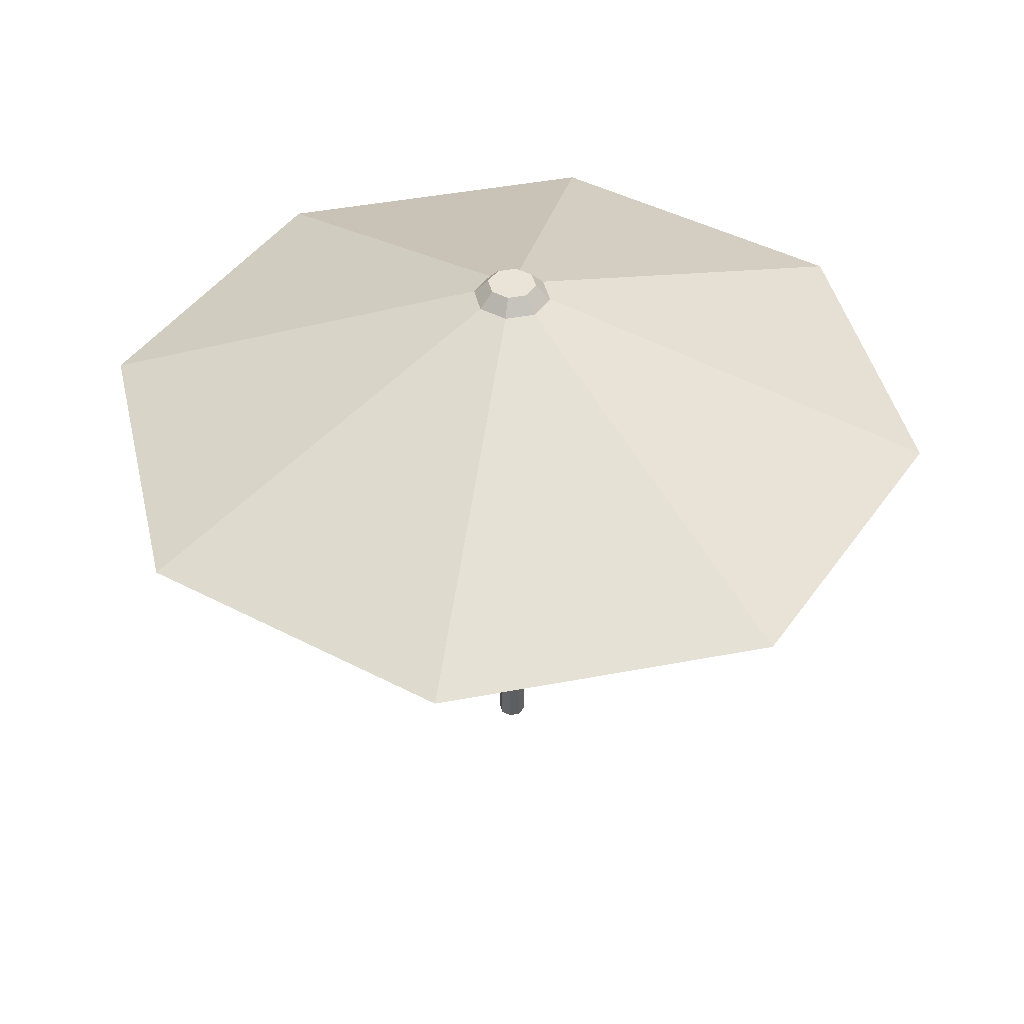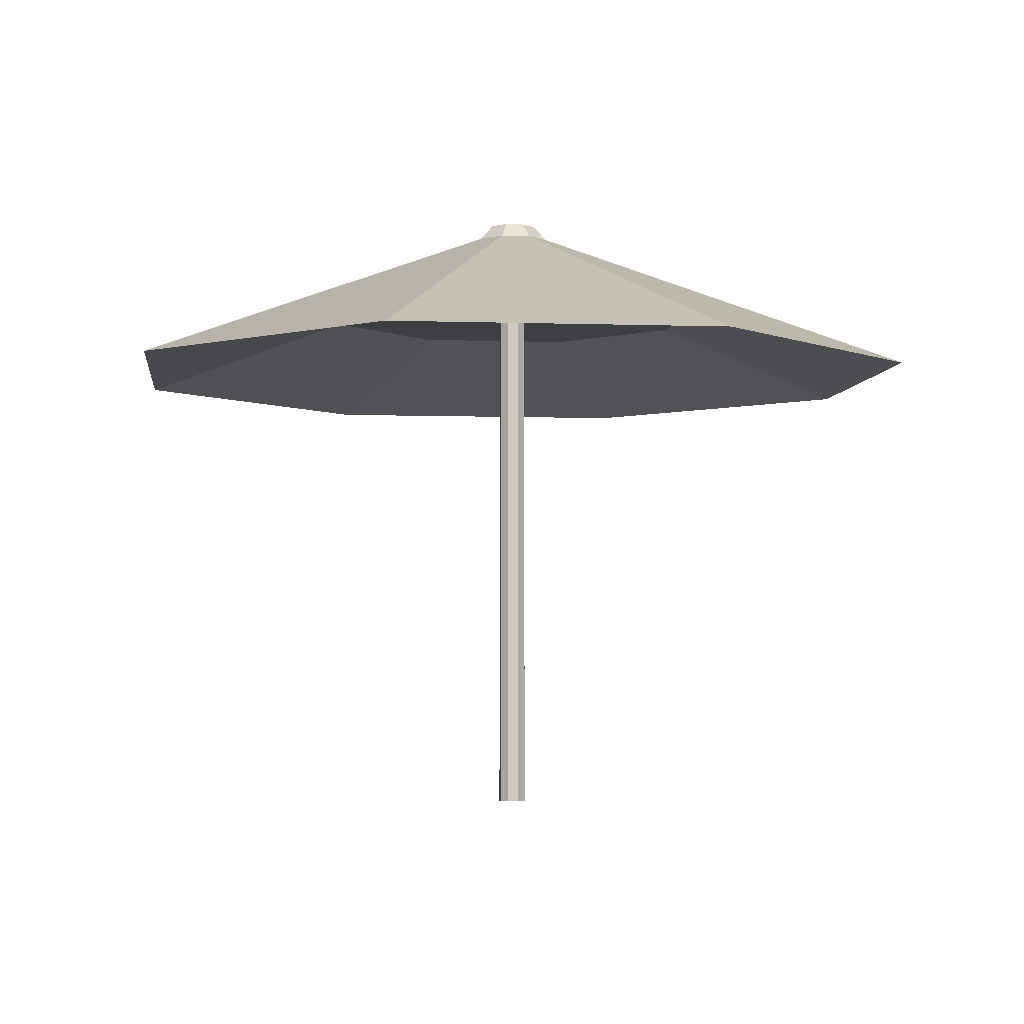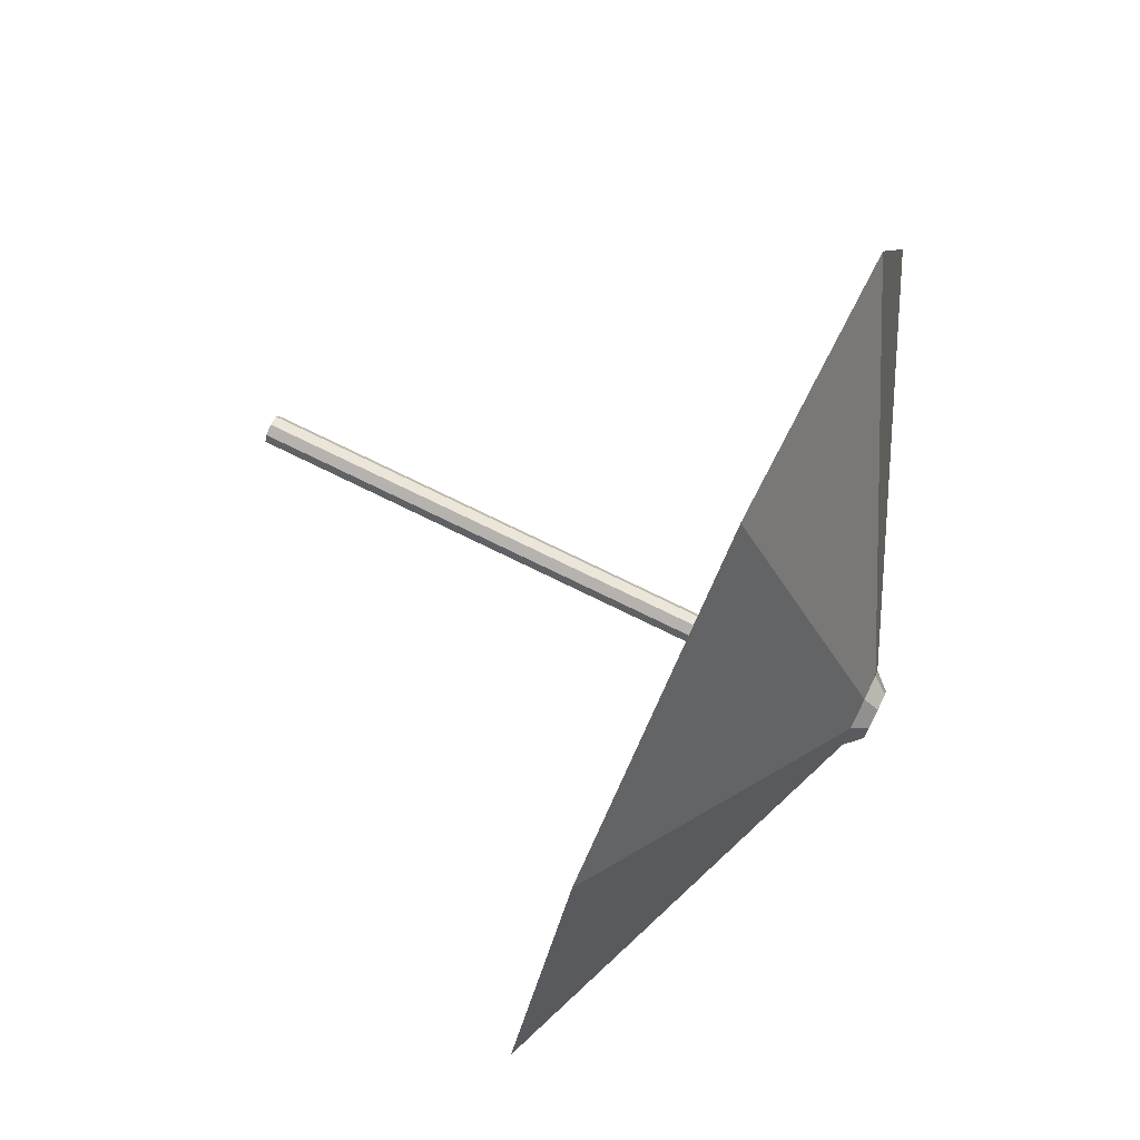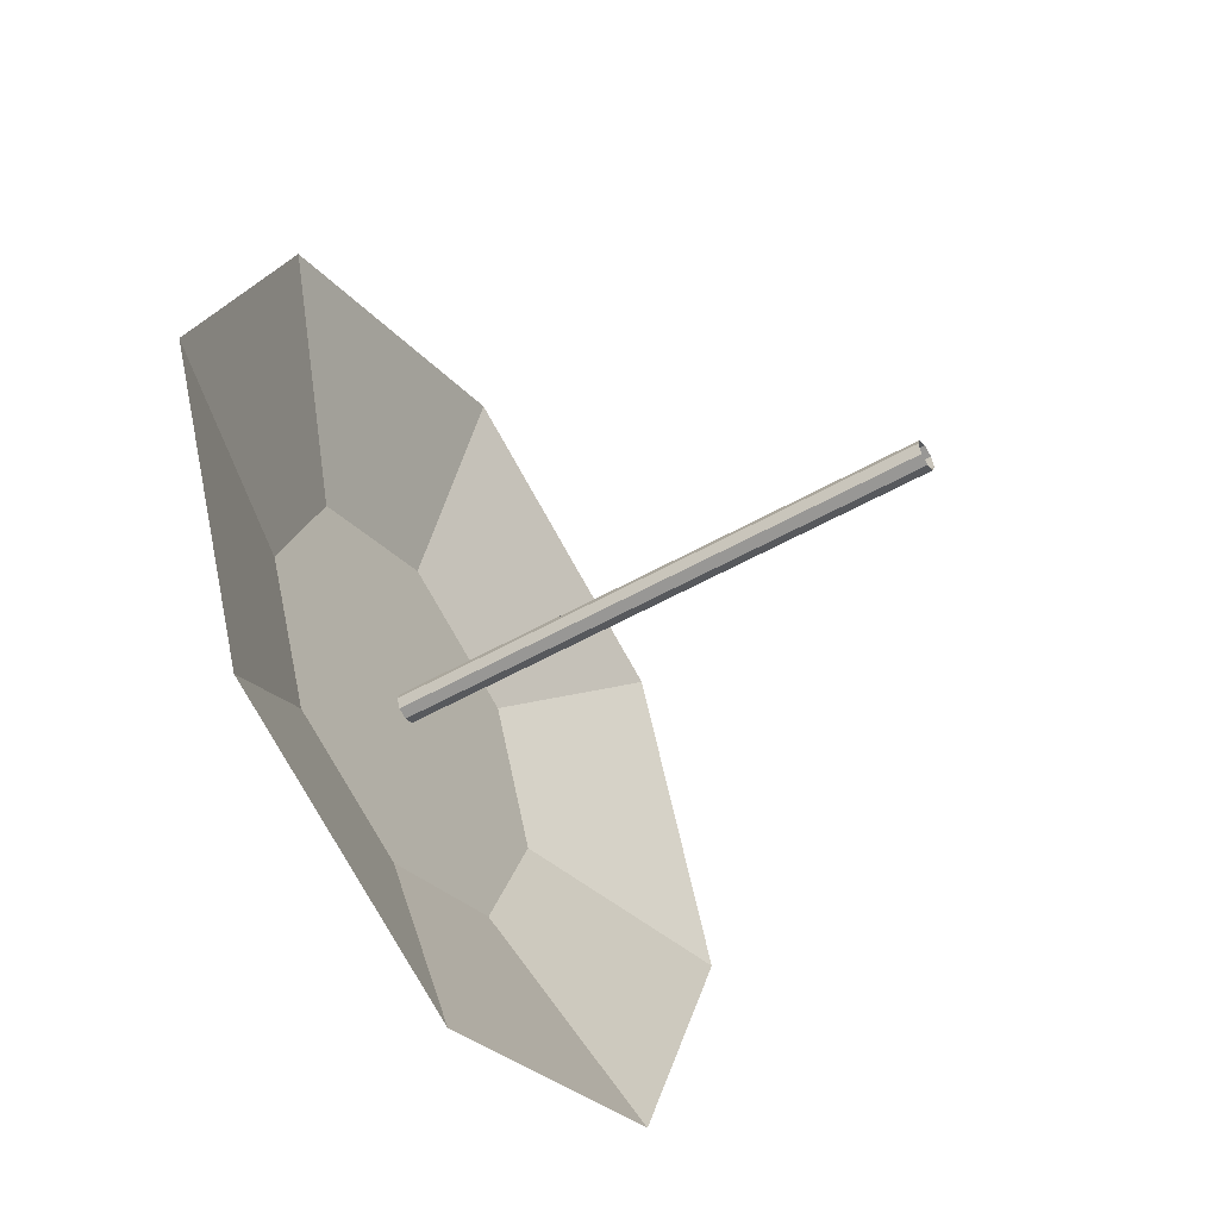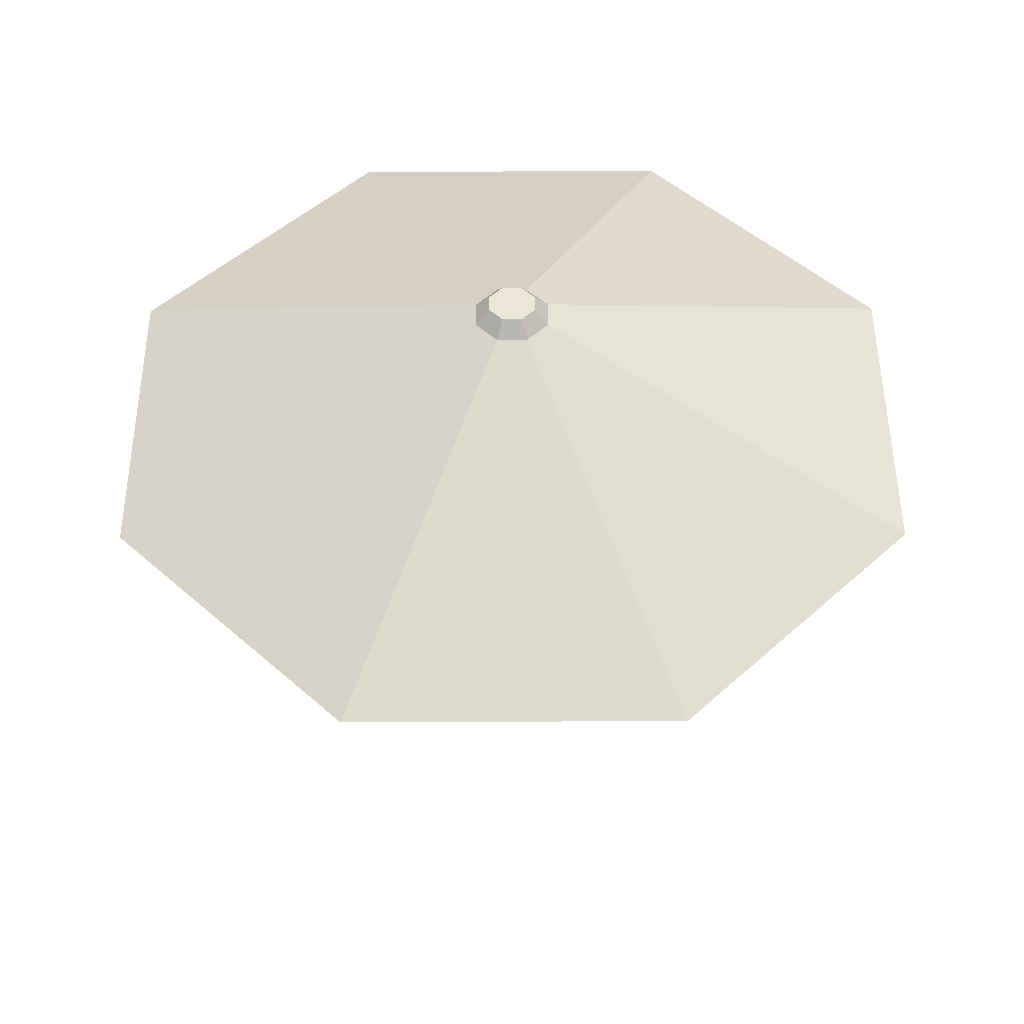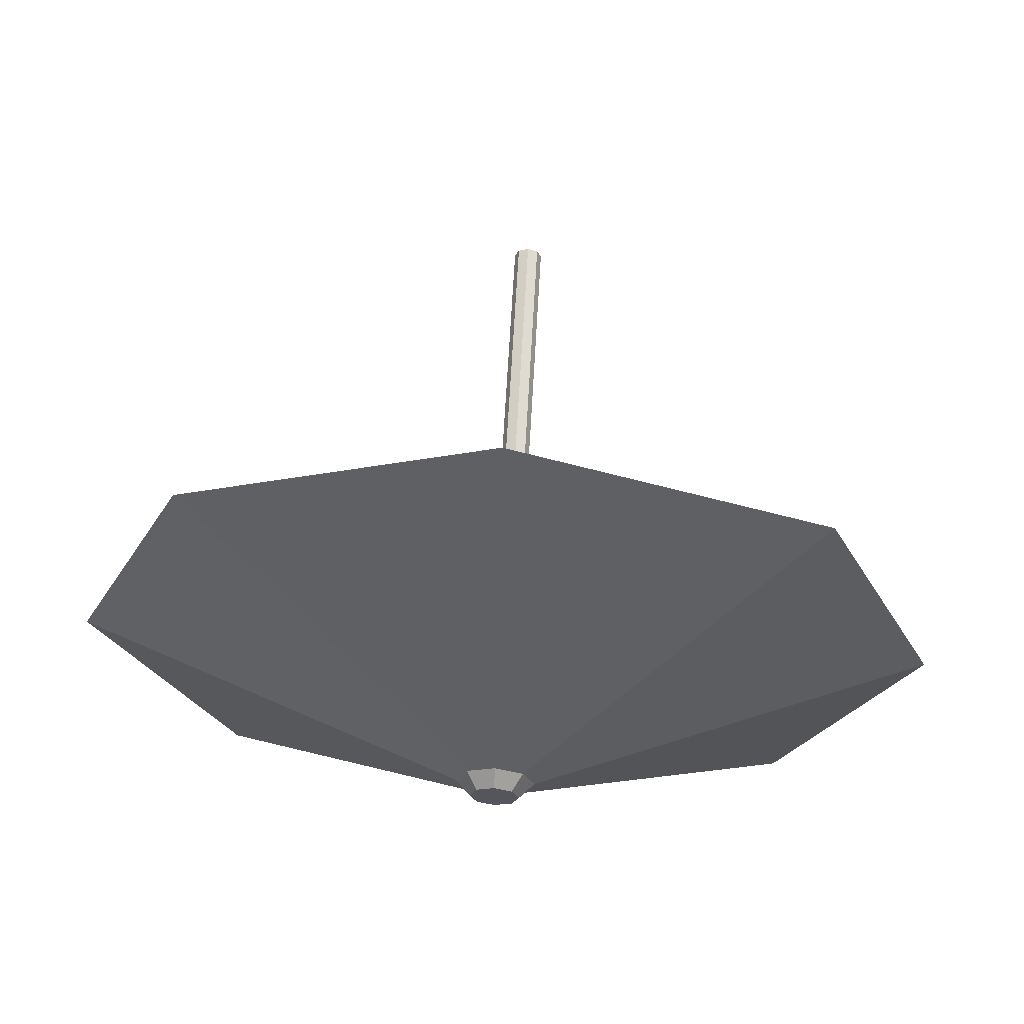
<metadata>
{"format":"obj","ext":"obj","renderer":"f3d","projection":"perspective","resolution":1024,"background":"white","views":[{"elev":42.9,"azim":-125.4,"up":"+Y"},{"elev":-4.1,"azim":16.0,"up":"+Y"},{"elev":76.4,"azim":116.0,"up":"+Z"},{"elev":-51.5,"azim":-58.1,"up":"+Z"},{"elev":48.6,"azim":-22.8,"up":"+Y"},{"elev":63.7,"azim":-176.8,"up":"+Z"}]}
</metadata>
<code>
g default
v 1.414 2.172 4.538
v 0 2.172 3.953
v -1.414 2.172 4.538
v -2 2.172 5.953
v -1.414 2.172 7.367
v 0 2.172 7.953
v 1.414 2.172 7.367
v 2 2.172 5.953
v 0.1288 2.876 5.824
v 0 2.876 5.77
v -0.1288 2.876 5.824
v -0.1822 2.876 5.953
v -0.1288 2.876 6.081
v 0 2.876 6.135
v 0.1288 2.876 6.081
v 0.1822 2.876 5.953
v 0 2.947 6.067
v 0.08094 2.947 6.033
v 0.1145 2.947 5.953
v 0.08094 2.947 5.872
v 0 2.947 5.838
v -0.08094 2.947 5.872
v -0.1145 2.947 5.953
v -0.08094 2.947 6.033
v 0.6693 2.484 5.283
v 0 2.484 5.006
v 0.9465 2.484 5.953
v -0.6693 2.484 5.283
v 0.6693 2.484 6.622
v -0.9465 2.484 5.953
v 0 2.484 6.899
v -0.6693 2.484 6.622
v 0.04693 0 5.906
v 0 0 5.886
v -0.04693 0 5.906
v -0.06636 0 5.953
v -0.04693 0 5.999
v 0 0 6.019
v 0.04693 0 5.999
v 0.06636 0 5.953
v 0.04693 2.876 5.906
v 0 2.876 5.886
v -0.04693 2.876 5.906
v -0.06636 2.876 5.953
v -0.04693 2.876 5.999
v 0 2.876 6.019
v 0.04693 2.876 5.999
v 0.06636 2.876 5.953
g pSphere2
f 1 2 10 9
f 2 3 11 10
f 3 4 12 11
f 4 5 13 12
f 5 6 14 13
f 6 7 15 14
f 7 8 16 15
f 8 1 9 16
f 17 18 19 20 21 22 23 24
f 14 15 18 17
f 15 16 19 18
f 16 9 20 19
f 9 10 21 20
f 10 11 22 21
f 11 12 23 22
f 12 13 24 23
f 13 14 17 24
f 26 25 27 28
f 30 29 31 32
f 28 27 29 30
f 2 1 25 26
f 1 8 27 25
f 3 2 26 28
f 7 6 31 29
f 6 5 32 31
f 5 4 30 32
f 8 7 29 27
f 4 3 28 30
f 33 34 42 41
f 34 35 43 42
f 35 36 44 43
f 36 37 45 44
f 37 38 46 45
f 38 39 47 46
f 39 40 48 47
f 40 33 41 48

</code>
